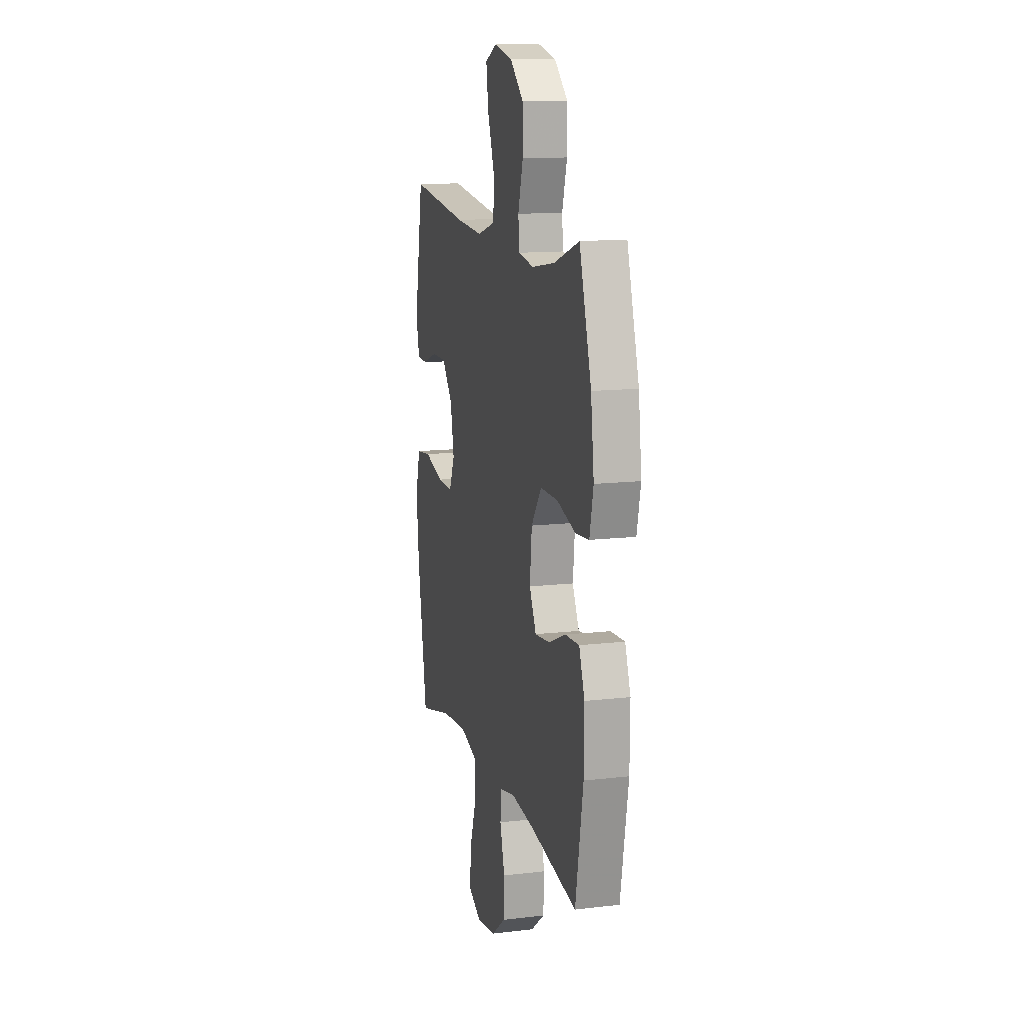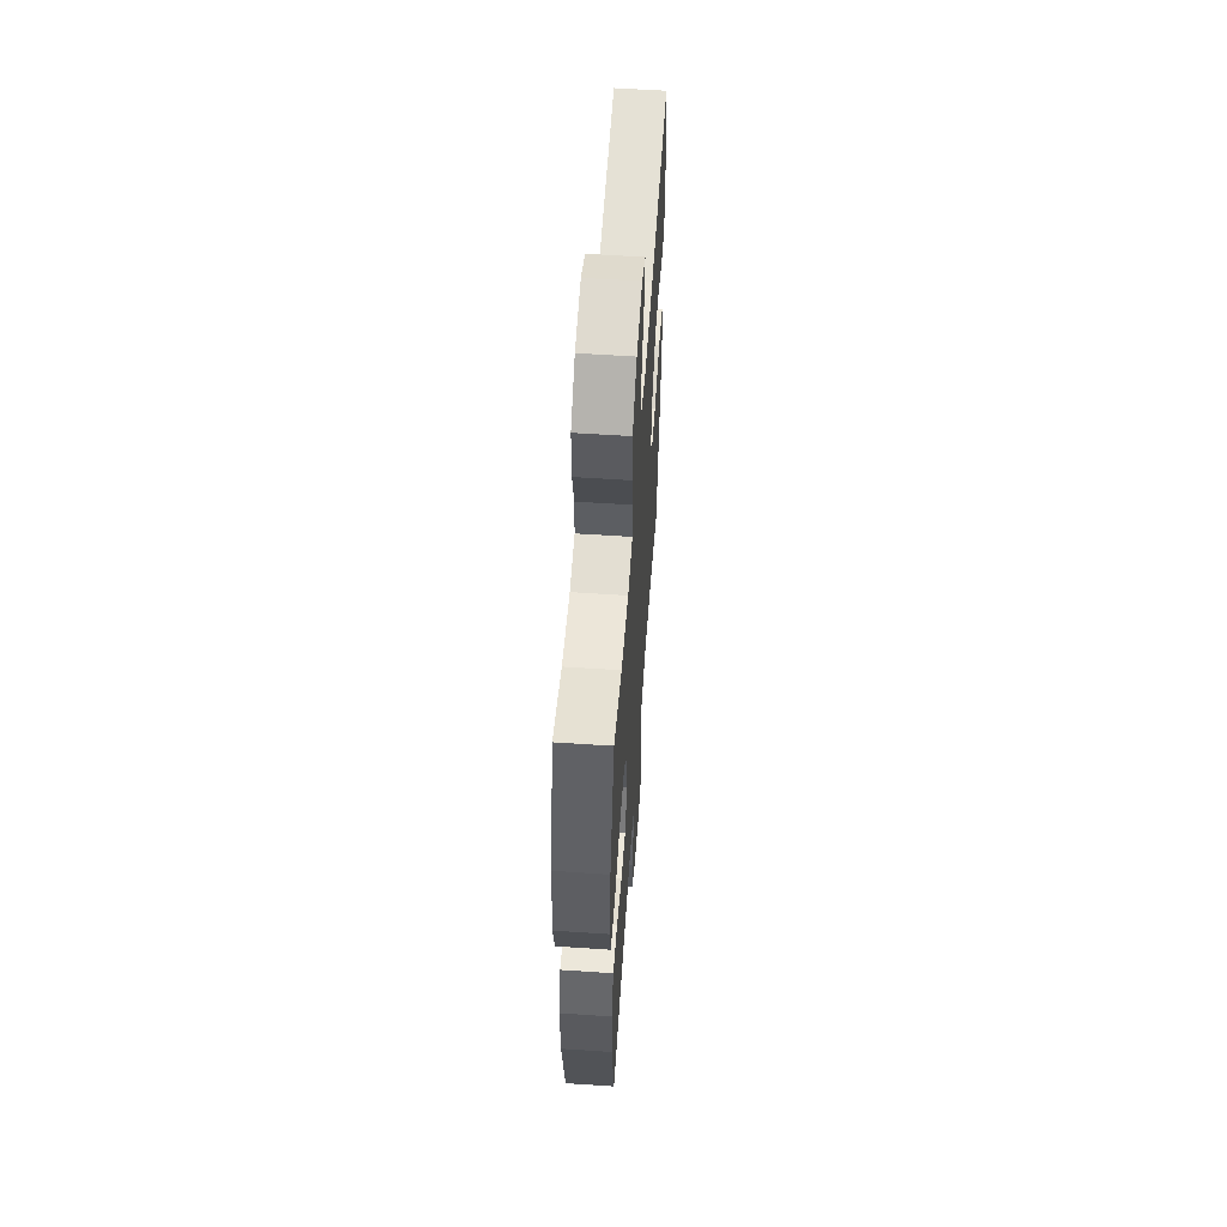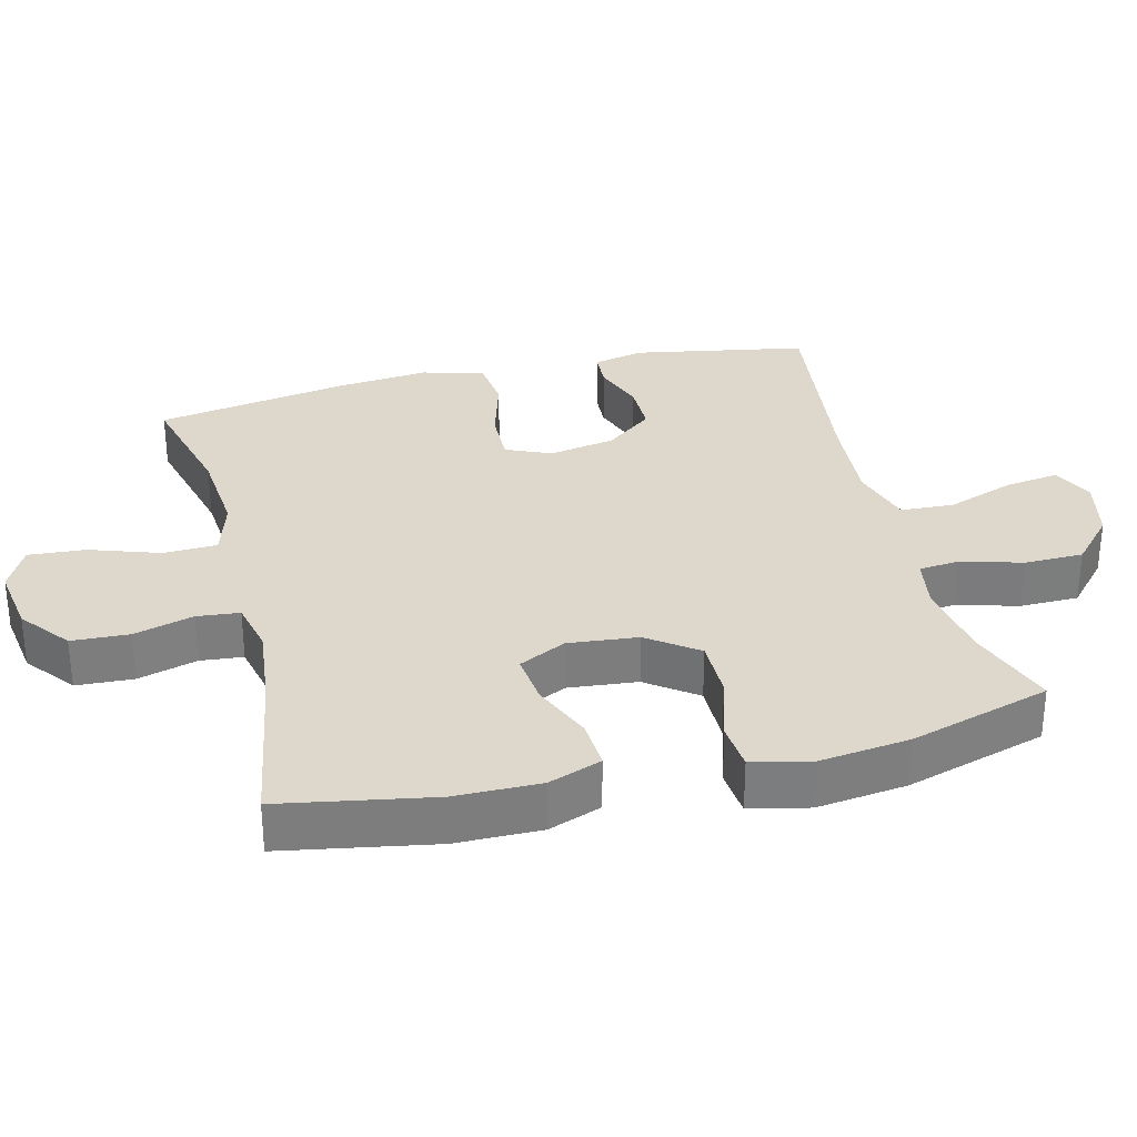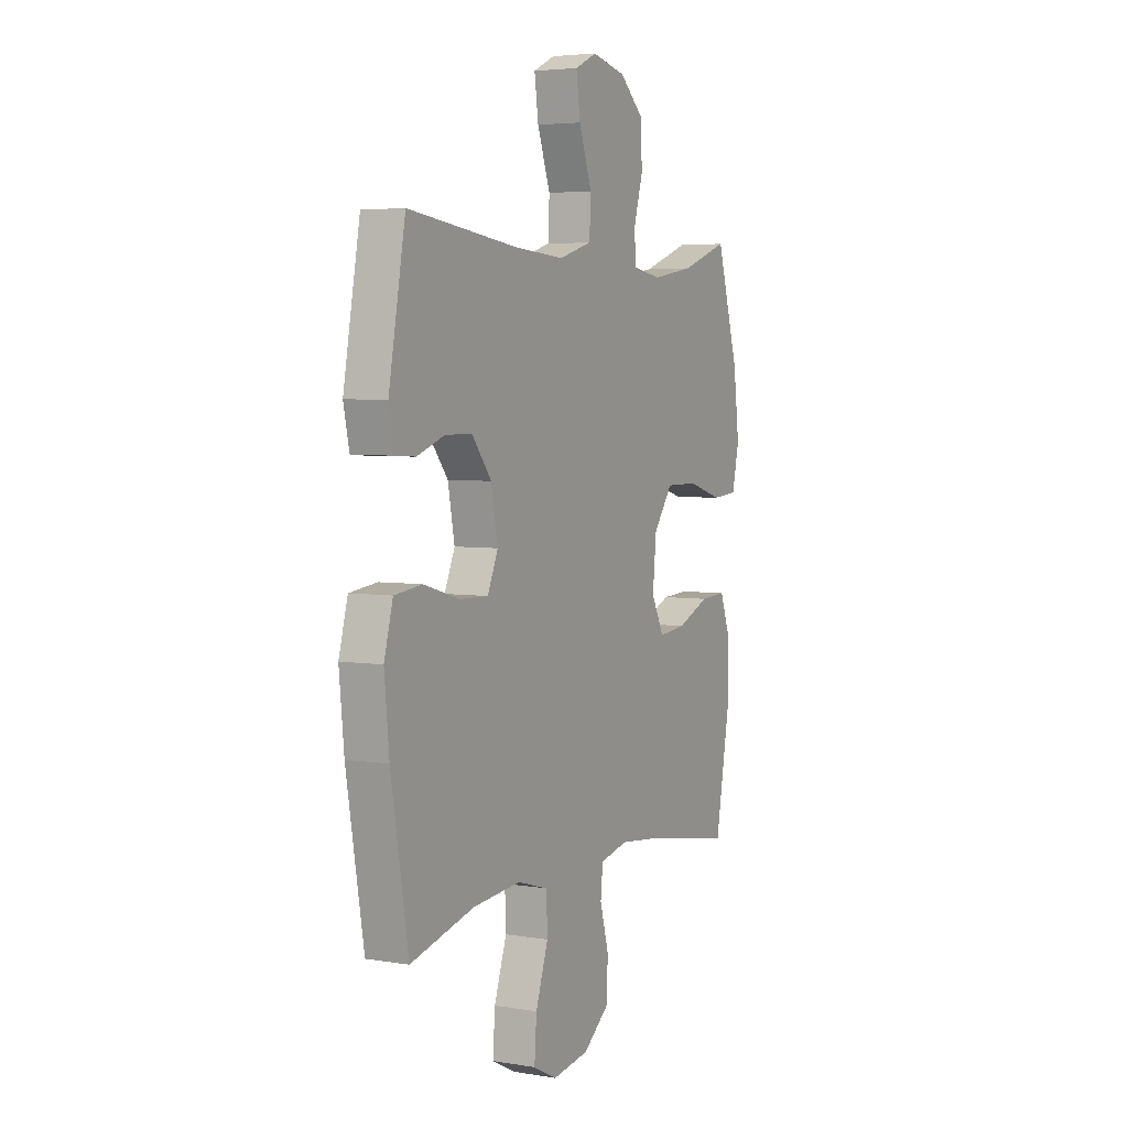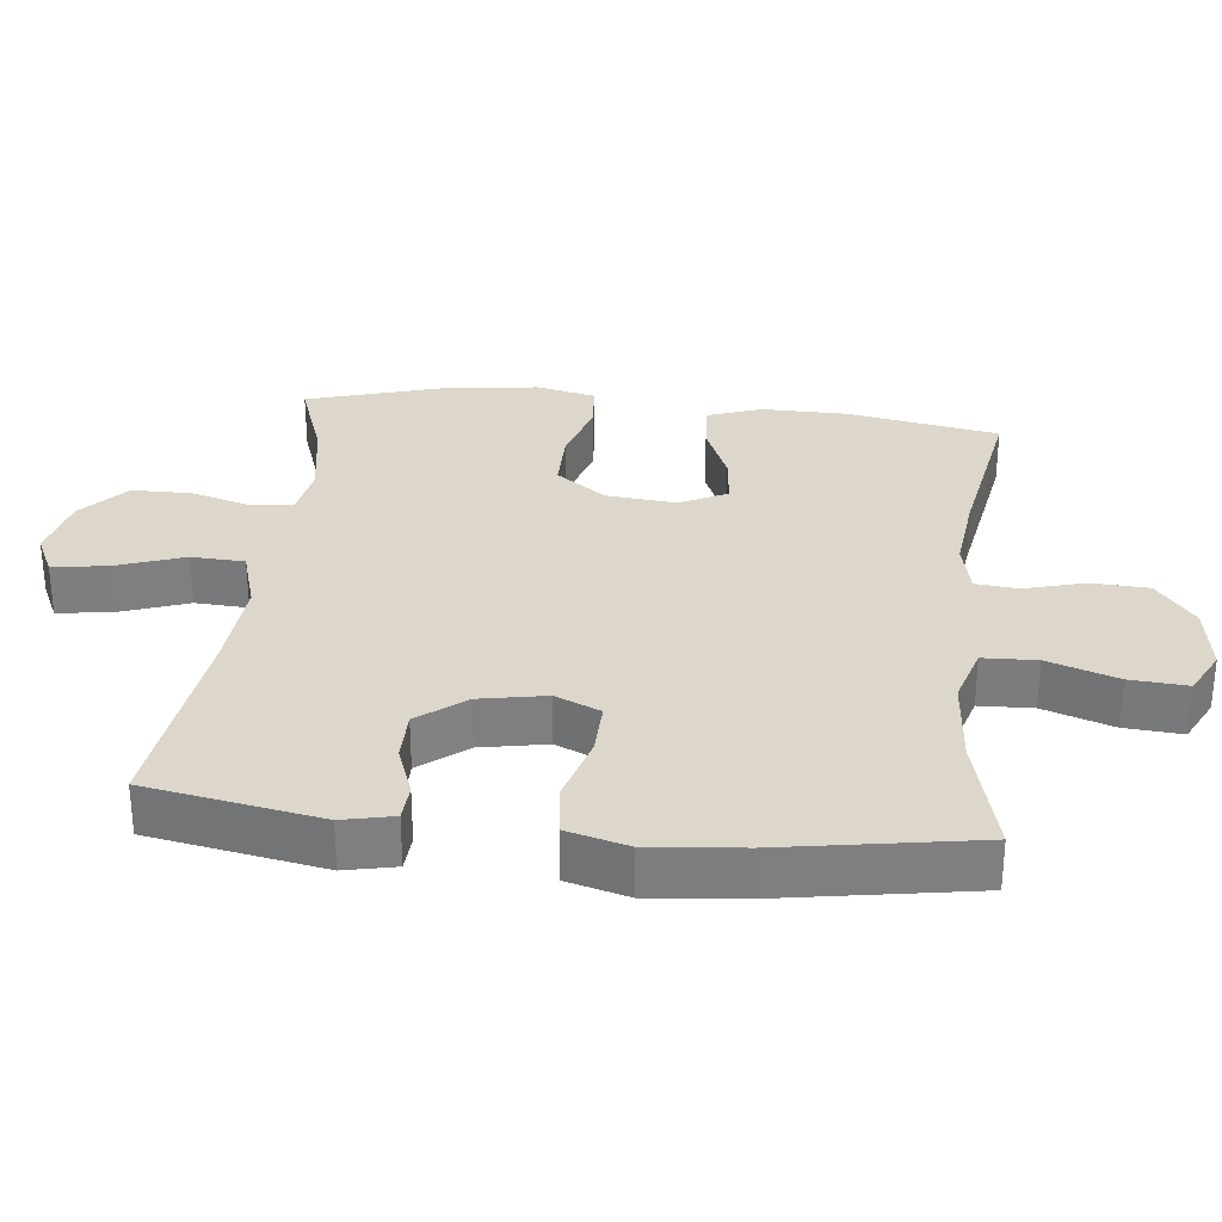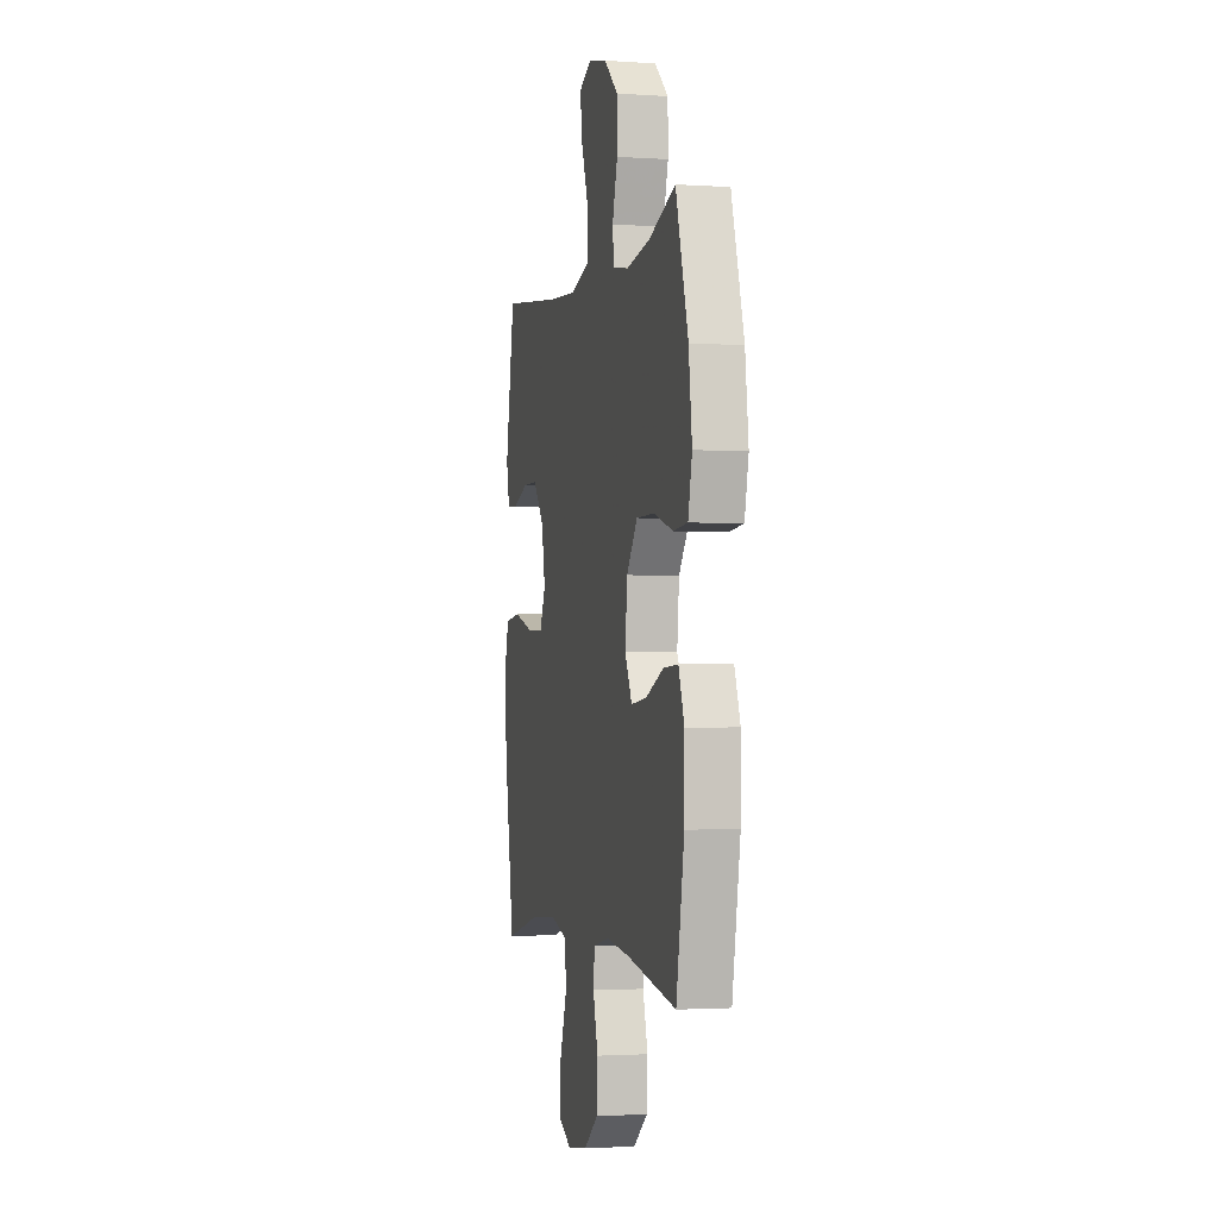
<metadata>
{"format":"obj","ext":"obj","renderer":"f3d","projection":"perspective","resolution":1024,"background":"white","views":[{"elev":13.1,"azim":-105.1,"up":"+Z"},{"elev":57.7,"azim":-86.0,"up":"+Z"},{"elev":31.2,"azim":-104.0,"up":"+Y"},{"elev":4.5,"azim":117.8,"up":"+Z"},{"elev":30.6,"azim":96.3,"up":"+Y"},{"elev":-1.9,"azim":-103.5,"up":"+Z"}]}
</metadata>
<code>
v -0.5 0.07 -0.5
v -0.539 0.07 -0.282
v -0.54 0.07 -0.16
v -0.512 0.07 -0.084
v -0.441 0.07 -0.088
v -0.353 0.07 -0.125
v -0.279 0.07 -0.133
v -0.245 0.07 -0.065
v -0.255 0.07 0.035
v -0.307 0.07 0.106
v -0.394 0.07 0.106
v -0.488 0.07 0.078
v -0.557 0.07 0.084
v -0.576 0.07 0.169
v -0.56 0.07 0.298
v -0.5 0.07 0.5
v -0.373 0.07 0.455
v -0.257 0.07 0.436
v -0.181 0.07 0.449
v -0.175 0.07 0.508
v -0.2 0.07 0.594
v -0.199 0.07 0.679
v -0.132 0.07 0.739
v -0.04 0.07 0.76
v 0.019 0.07 0.732
v 0.008 0.07 0.654
v -0.027 0.07 0.556
v -0.023 0.07 0.48
v 0.067 0.07 0.453
v 0.204 0.07 0.463
v 0.5 0.07 0.5
v 0.545 0.07 0.252
v 0.529 0.07 0.179
v 0.476 0.07 0.176
v 0.402 0.07 0.203
v 0.329 0.07 0.203
v 0.276 0.07 0.136
v 0.258 0.07 0.041
v 0.286 0.07 -0.024
v 0.364 0.07 -0.022
v 0.461 0.07 0.006
v 0.536 0.07 -0.003
v 0.56 0.07 -0.091
v 0.547 0.07 -0.223
v 0.5 0.07 -0.5
v 0.327 0.07 -0.456
v 0.198 0.07 -0.445
v 0.114 0.07 -0.47
v 0.111 0.07 -0.547
v 0.145 0.07 -0.647
v 0.151 0.07 -0.729
v 0.086 0.07 -0.762
v -0.013 0.07 -0.747
v -0.083 0.07 -0.692
v -0.087 0.07 -0.61
v -0.063 0.07 -0.524
v -0.069 0.07 -0.463
v -0.145 0.07 -0.446
v -0.262 0.07 -0.459
v -0.5 0 -0.5
v -0.539 0 -0.282
v -0.54 0 -0.16
v -0.512 0 -0.084
v -0.441 0 -0.088
v -0.353 0 -0.125
v -0.279 0 -0.133
v -0.245 0 -0.065
v -0.255 0 0.035
v -0.307 0 0.106
v -0.394 0 0.106
v -0.488 0 0.078
v -0.557 0 0.084
v -0.576 0 0.169
v -0.56 0 0.298
v -0.5 0 0.5
v -0.373 0 0.455
v -0.257 0 0.436
v -0.181 0 0.449
v -0.175 0 0.508
v -0.2 0 0.594
v -0.199 0 0.679
v -0.132 0 0.739
v -0.04 0 0.76
v 0.019 0 0.732
v 0.008 0 0.654
v -0.027 0 0.556
v -0.023 0 0.48
v 0.067 0 0.453
v 0.204 0 0.463
v 0.5 0 0.5
v 0.545 0 0.252
v 0.529 0 0.179
v 0.476 0 0.176
v 0.402 0 0.203
v 0.329 0 0.203
v 0.276 0 0.136
v 0.258 0 0.041
v 0.286 0 -0.024
v 0.364 0 -0.022
v 0.461 0 0.006
v 0.536 0 -0.003
v 0.56 0 -0.091
v 0.547 0 -0.223
v 0.5 0 -0.5
v 0.327 0 -0.456
v 0.198 0 -0.445
v 0.114 0 -0.47
v 0.111 0 -0.547
v 0.145 0 -0.647
v 0.151 0 -0.729
v 0.086 0 -0.762
v -0.013 0 -0.747
v -0.083 0 -0.692
v -0.087 0 -0.61
v -0.063 0 -0.524
v -0.069 0 -0.463
v -0.145 0 -0.446
v -0.262 0 -0.459
f 53 54 55 56
f 53 56 57
f 52 53 57
f 49 50 51 52
f 48 49 52 57
f 47 48 57 58
f 43 44 45 46
f 43 46 47
f 40 41 42 43
f 39 40 43 47
f 38 39 47 58
f 32 33 34 35
f 30 31 32 35
f 29 30 35 36
f 28 29 36 37
f 24 25 26 27
f 24 27 28
f 23 24 28
f 20 21 22 23
f 19 20 23 28
f 14 15 16 17
f 14 17 18
f 11 12 13 14
f 10 11 14 18
f 9 10 18 19
f 3 4 5 6
f 3 6 7
f 59 1 2 3
f 59 3 7
f 58 59 7 8
f 28 37 38 58
f 19 28 58
f 8 9 19 58
f 115 114 113 112
f 116 115 112
f 116 112 111
f 111 110 109 108
f 116 111 108 107
f 117 116 107 106
f 105 104 103 102
f 106 105 102
f 102 101 100 99
f 106 102 99 98
f 117 106 98 97
f 94 93 92 91
f 94 91 90 89
f 95 94 89 88
f 96 95 88 87
f 86 85 84 83
f 87 86 83
f 87 83 82
f 82 81 80 79
f 87 82 79 78
f 76 75 74 73
f 77 76 73
f 73 72 71 70
f 77 73 70 69
f 78 77 69 68
f 65 64 63 62
f 66 65 62
f 62 61 60 118
f 66 62 118
f 67 66 118 117
f 117 97 96 87
f 117 87 78
f 117 78 68 67
f 1 60 61 2
f 2 61 62 3
f 3 62 63 4
f 4 63 64 5
f 5 64 65 6
f 6 65 66 7
f 7 66 67 8
f 8 67 68 9
f 9 68 69 10
f 10 69 70 11
f 11 70 71 12
f 12 71 72 13
f 13 72 73 14
f 14 73 74 15
f 15 74 75 16
f 16 75 76 17
f 17 76 77 18
f 18 77 78 19
f 19 78 79 20
f 20 79 80 21
f 21 80 81 22
f 22 81 82 23
f 23 82 83 24
f 24 83 84 25
f 25 84 85 26
f 26 85 86 27
f 27 86 87 28
f 28 87 88 29
f 29 88 89 30
f 30 89 90 31
f 31 90 91 32
f 32 91 92 33
f 33 92 93 34
f 34 93 94 35
f 35 94 95 36
f 36 95 96 37
f 37 96 97 38
f 38 97 98 39
f 39 98 99 40
f 40 99 100 41
f 41 100 101 42
f 42 101 102 43
f 43 102 103 44
f 44 103 104 45
f 45 104 105 46
f 46 105 106 47
f 47 106 107 48
f 48 107 108 49
f 49 108 109 50
f 50 109 110 51
f 51 110 111 52
f 52 111 112 53
f 53 112 113 54
f 54 113 114 55
f 55 114 115 56
f 56 115 116 57
f 57 116 117 58
f 58 117 118 59
f 59 118 60 1

</code>
